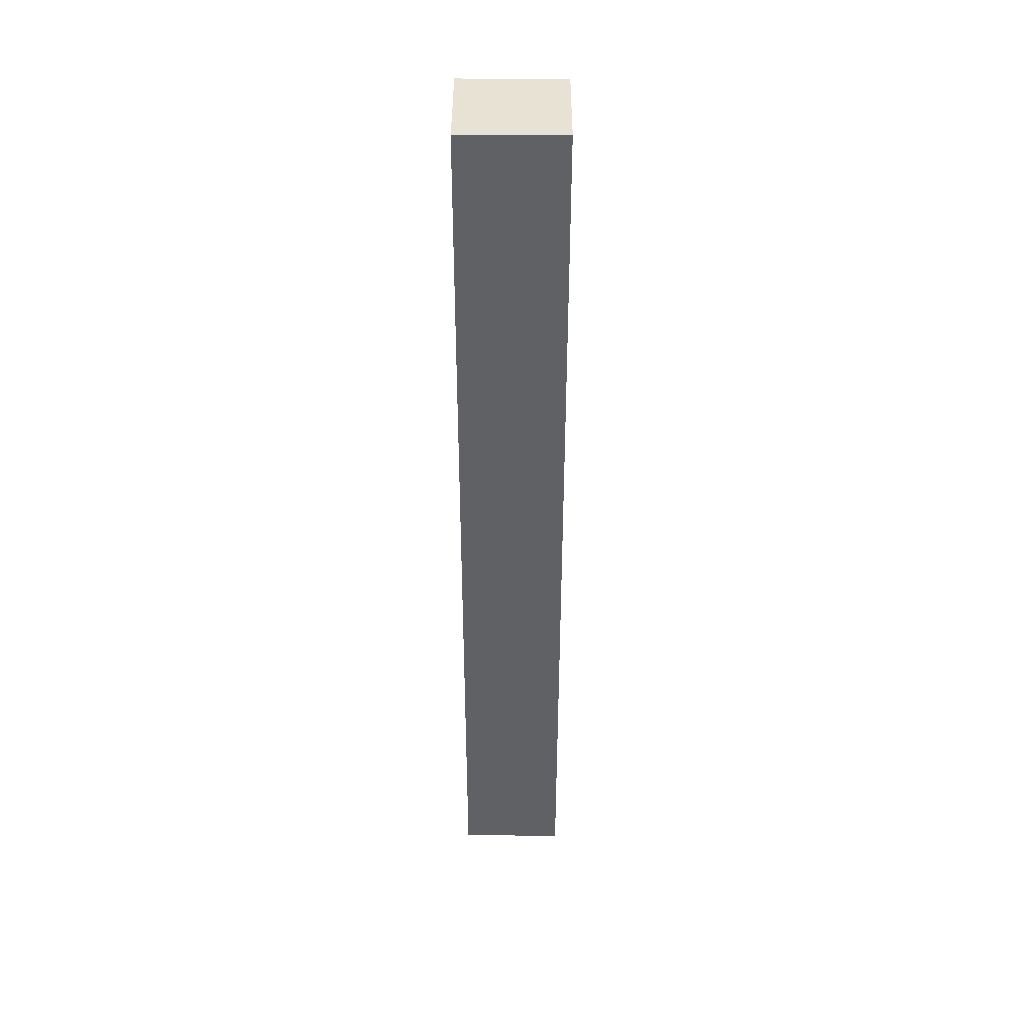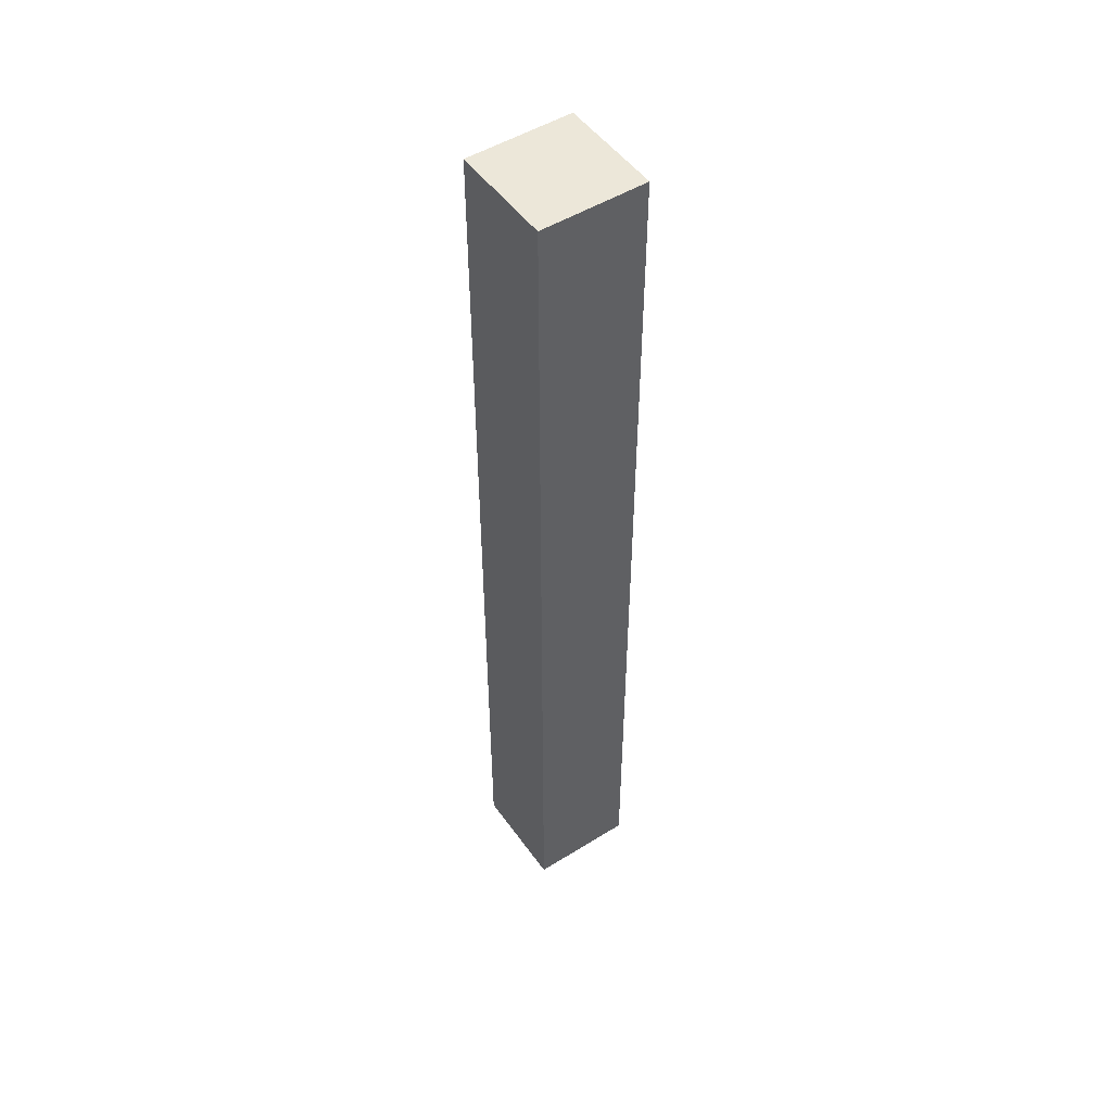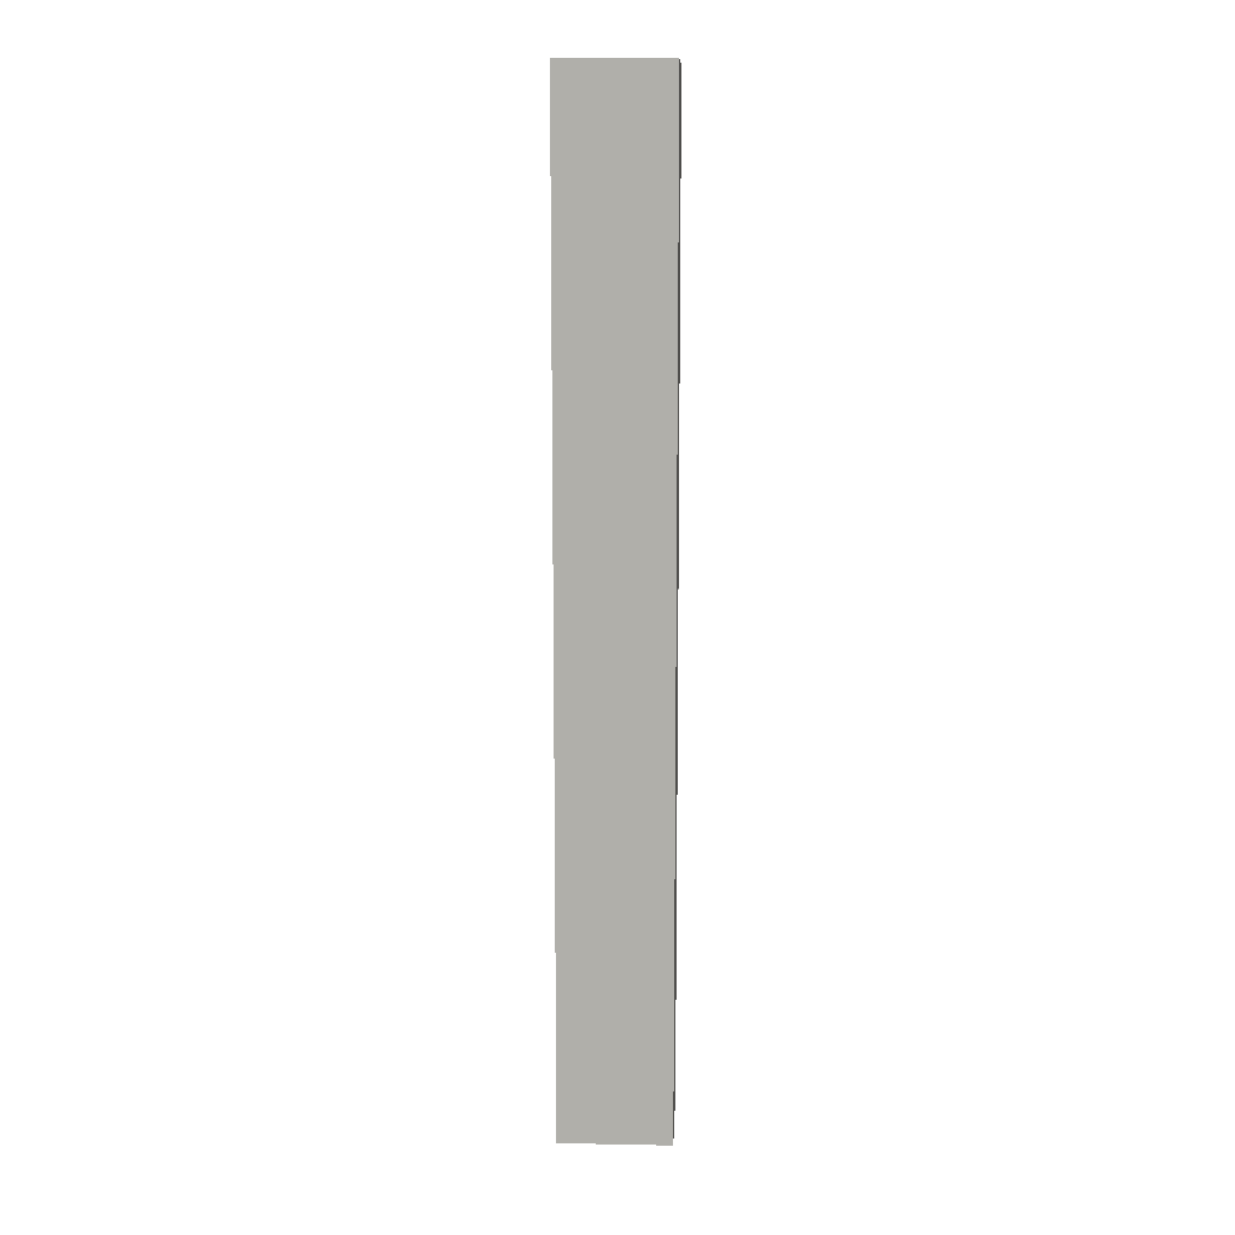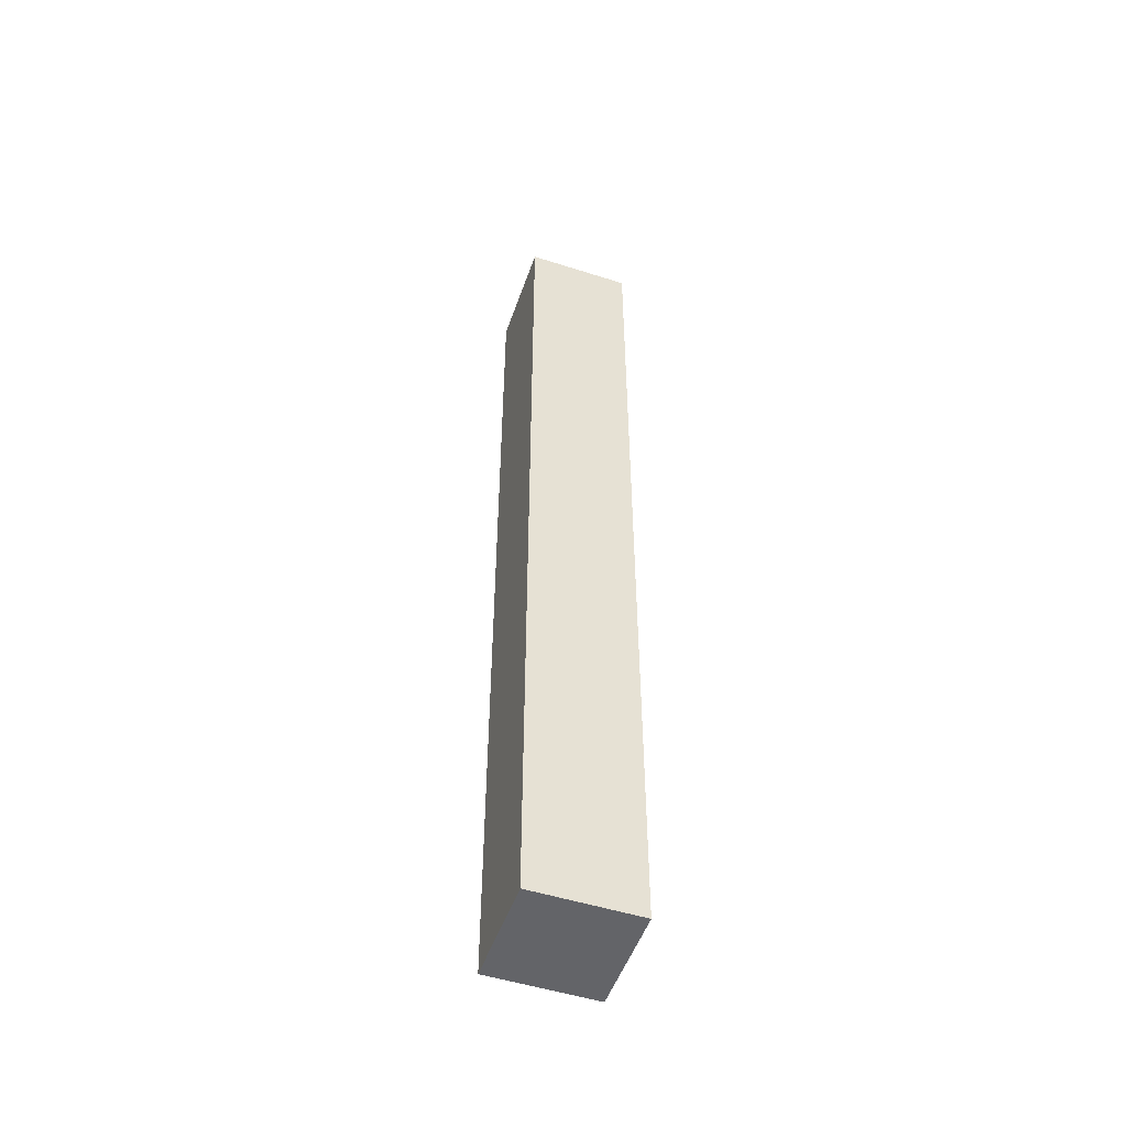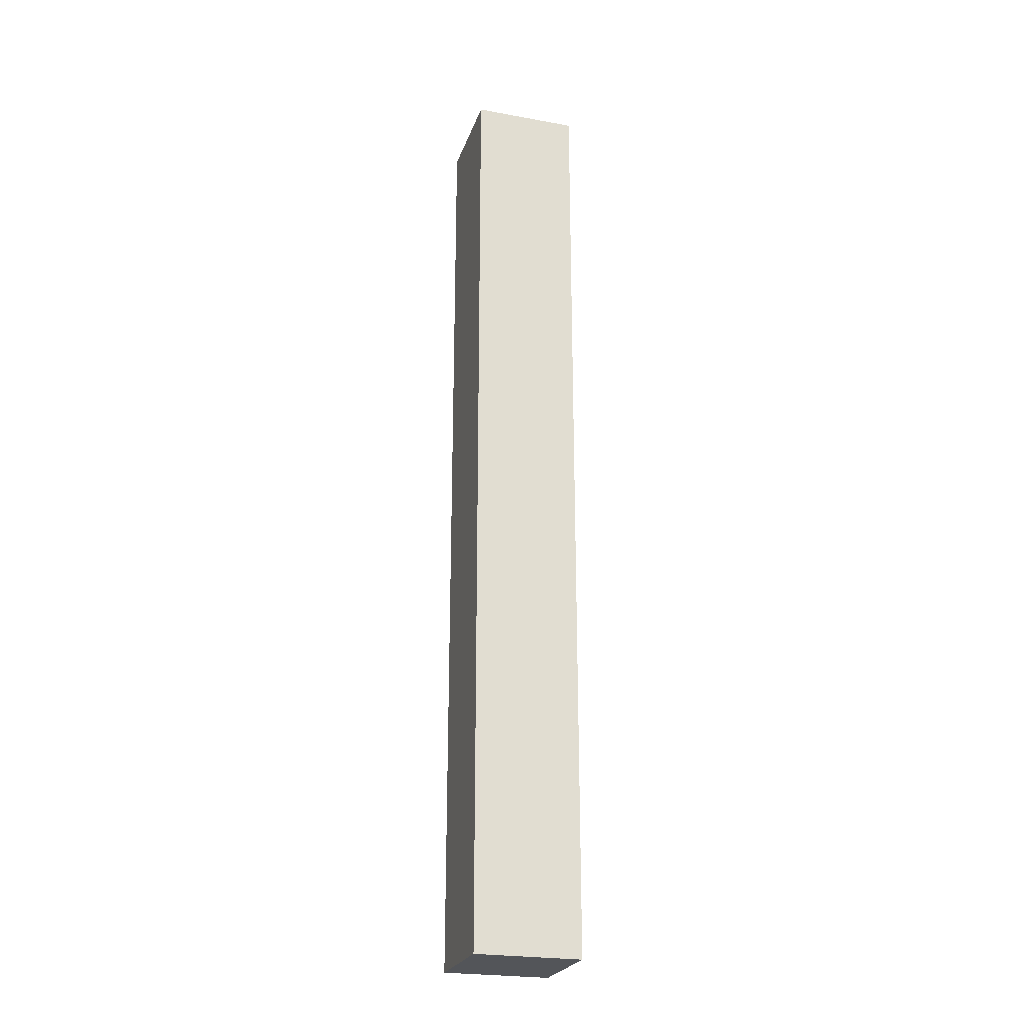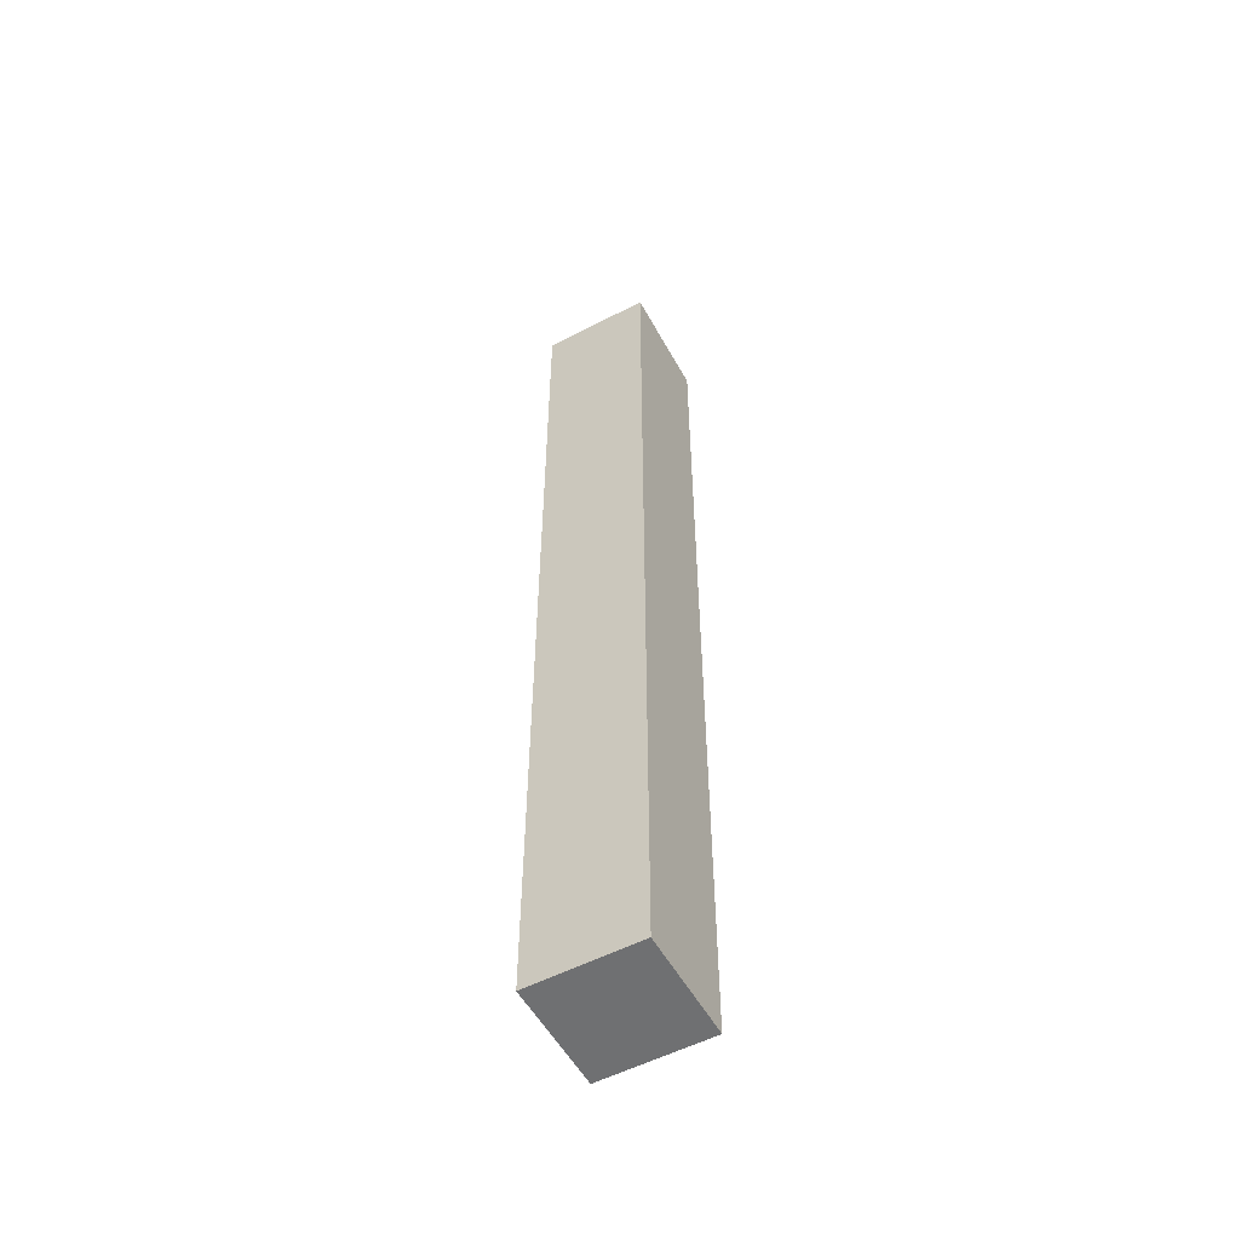
<metadata>
{"format":"obj","ext":"obj","renderer":"f3d","projection":"perspective","resolution":1024,"background":"white","views":[{"elev":40.7,"azim":-89.7,"up":"+Y"},{"elev":50.2,"azim":-34.3,"up":"+Y"},{"elev":11.5,"azim":92.6,"up":"+Y"},{"elev":-51.3,"azim":-19.1,"up":"+Y"},{"elev":-24.3,"azim":-106.7,"up":"+Y"},{"elev":-54.9,"azim":28.7,"up":"+Y"}]}
</metadata>
<code>
v -55.88 0 -73.66
v -55.88 0 -71.12
v -55.88 -22.86 -71.12
v -55.88 -22.86 -73.66
v -58.42 -22.86 -73.66
v -55.88 -22.86 -73.66
v -55.88 -22.86 -71.12
v -58.42 -22.86 -71.12
v -58.42 0 -71.12
v -58.42 0 -73.66
v -58.42 -22.86 -73.66
v -58.42 -22.86 -71.12
v -55.88 0 -73.66
v -58.42 0 -73.66
v -58.42 0 -71.12
v -55.88 0 -71.12
v -58.42 0 -73.66
v -55.88 0 -73.66
v -55.88 -22.86 -73.66
v -58.42 -22.86 -73.66
v -55.88 0 -71.12
v -58.42 0 -71.12
v -58.42 -22.86 -71.12
v -55.88 -22.86 -71.12
f 1 2 4
f 4 2 3
f 6 7 5
f 5 7 8
f 9 10 12
f 12 10 11
f 13 14 16
f 16 14 15
f 17 18 20
f 20 18 19
f 21 22 24
f 24 22 23

</code>
